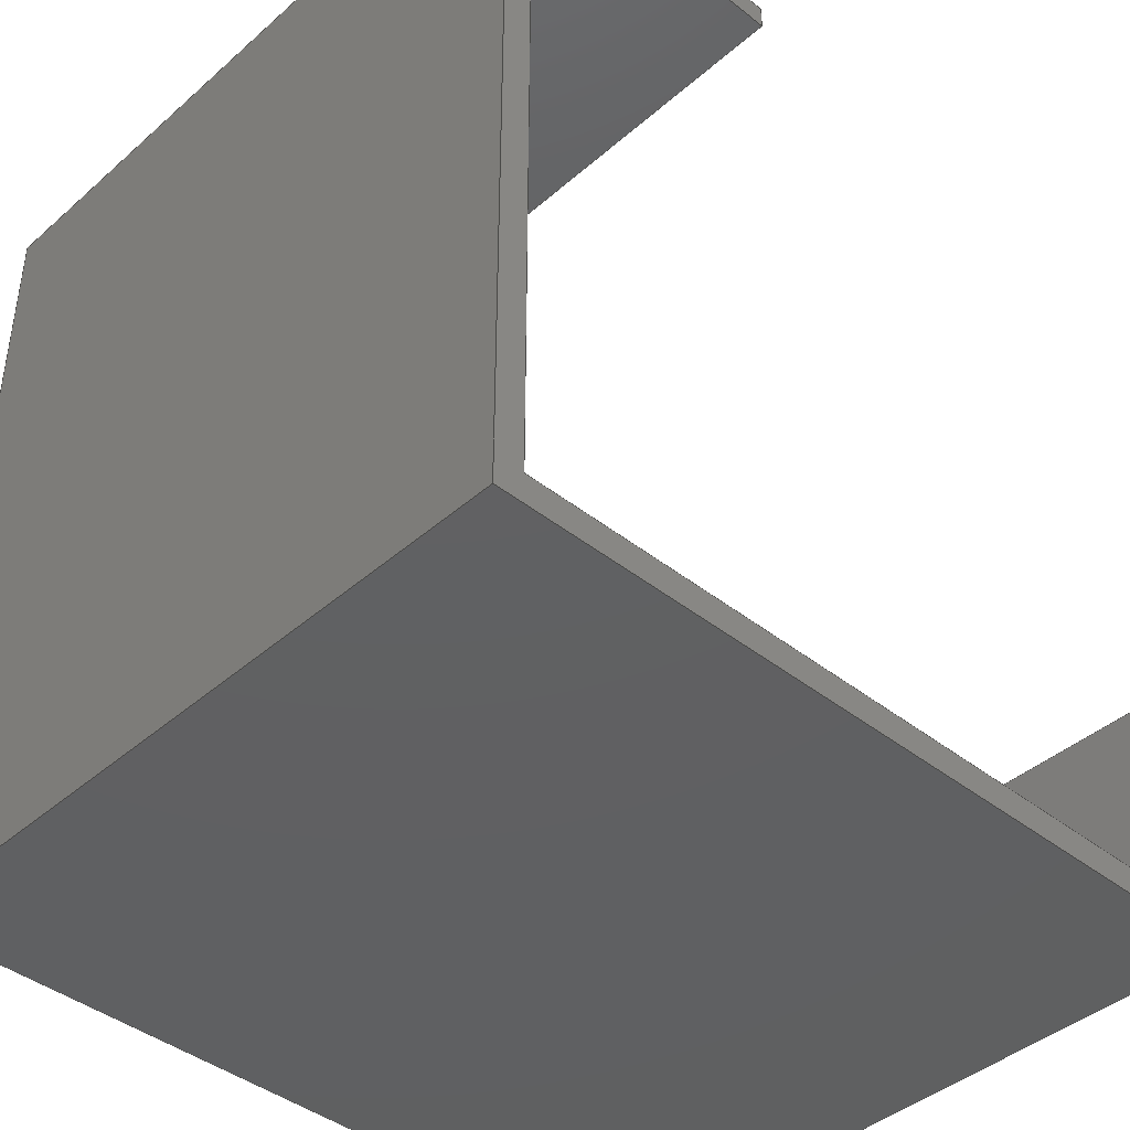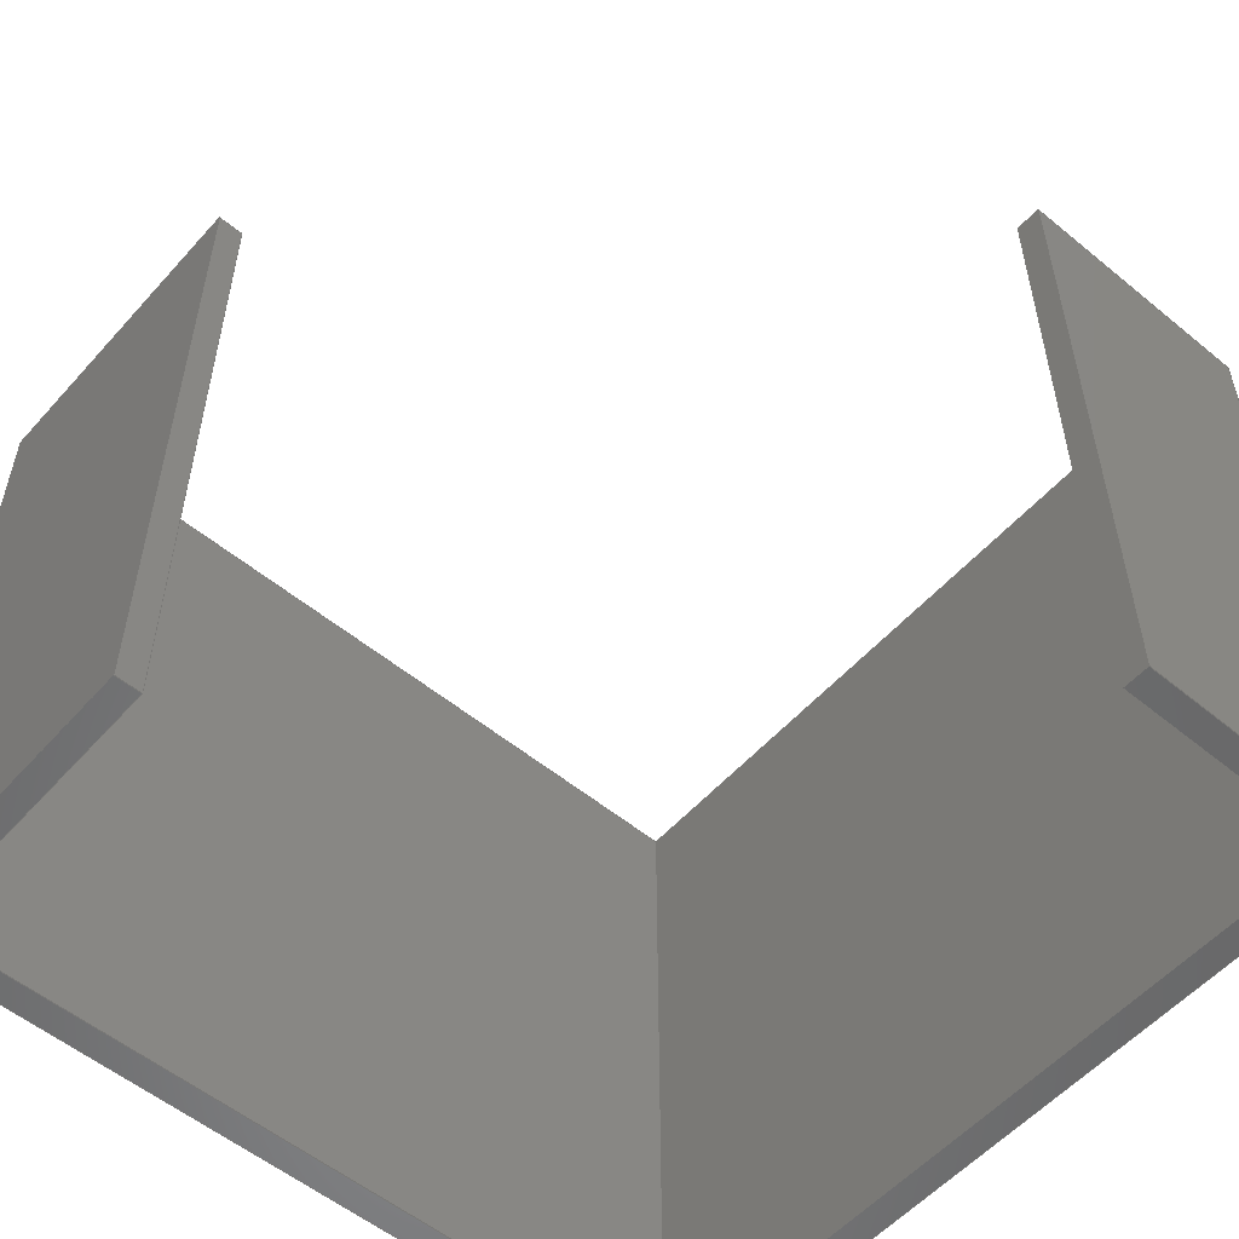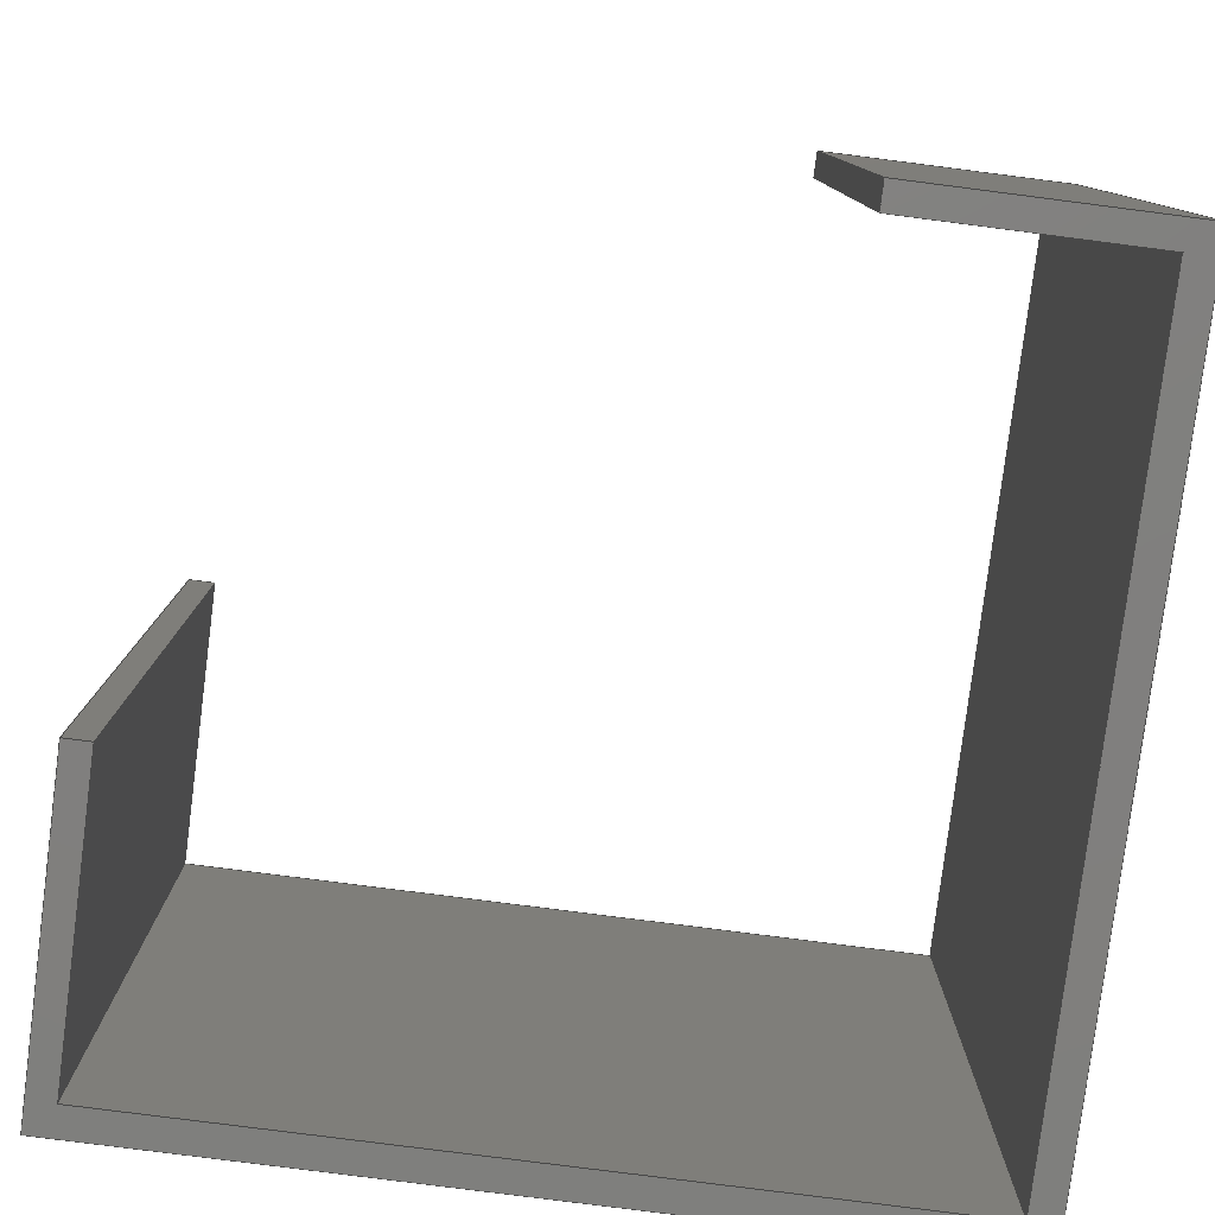
<metadata>
{"format":"step","ext":"step","renderer":"f3d","projection":"perspective","resolution":1024,"background":"white","views":[{"elev":-41.8,"azim":-43.6,"up":"+Z"},{"elev":-55.1,"azim":49.1,"up":"+Y"},{"elev":-79.8,"azim":82.7,"up":"+Y"}]}
</metadata>
<code>
ISO-10303-21;
DATA;
#1=MECHANICAL_DESIGN_GEOMETRIC_PRESENTATION_REPRESENTATION('',(#4),#372);
#2=SHAPE_REPRESENTATION_RELATIONSHIP('SRR','None',#379,#3);
#3=ADVANCED_BREP_SHAPE_REPRESENTATION('',(#5),#371);
#4=STYLED_ITEM('',(#389),#5);
#5=MANIFOLD_SOLID_BREP('Body1',#224);
#6=FACE_OUTER_BOUND('',#18,.T.);
#7=FACE_OUTER_BOUND('',#19,.T.);
#8=FACE_OUTER_BOUND('',#20,.T.);
#9=FACE_OUTER_BOUND('',#21,.T.);
#10=FACE_OUTER_BOUND('',#22,.T.);
#11=FACE_OUTER_BOUND('',#23,.T.);
#12=FACE_OUTER_BOUND('',#24,.T.);
#13=FACE_OUTER_BOUND('',#25,.T.);
#14=FACE_OUTER_BOUND('',#26,.T.);
#15=FACE_OUTER_BOUND('',#27,.T.);
#16=FACE_OUTER_BOUND('',#28,.T.);
#17=FACE_OUTER_BOUND('',#29,.T.);
#18=EDGE_LOOP('',(#140,#141,#142,#143));
#19=EDGE_LOOP('',(#144,#145,#146,#147));
#20=EDGE_LOOP('',(#148,#149,#150,#151));
#21=EDGE_LOOP('',(#152,#153,#154,#155));
#22=EDGE_LOOP('',(#156,#157,#158,#159));
#23=EDGE_LOOP('',(#160,#161,#162,#163));
#24=EDGE_LOOP('',(#164,#165,#166,#167));
#25=EDGE_LOOP('',(#168,#169,#170,#171));
#26=EDGE_LOOP('',(#172,#173,#174,#175));
#27=EDGE_LOOP('',(#176,#177,#178,#179));
#28=EDGE_LOOP('',(#180,#181,#182,#183,#184,#185,#186,#187,#188,#189));
#29=EDGE_LOOP('',(#190,#191,#192,#193,#194,#195,#196,#197,#198,#199));
#30=LINE('',#310,#60);
#31=LINE('',#312,#61);
#32=LINE('',#314,#62);
#33=LINE('',#315,#63);
#34=LINE('',#319,#64);
#35=LINE('',#320,#65);
#36=LINE('',#321,#66);
#37=LINE('',#325,#67);
#38=LINE('',#327,#68);
#39=LINE('',#329,#69);
#40=LINE('',#330,#70);
#41=LINE('',#333,#71);
#42=LINE('',#335,#72);
#43=LINE('',#336,#73);
#44=LINE('',#340,#74);
#45=LINE('',#342,#75);
#46=LINE('',#344,#76);
#47=LINE('',#345,#77);
#48=LINE('',#347,#78);
#49=LINE('',#348,#79);
#50=LINE('',#350,#80);
#51=LINE('',#351,#81);
#52=LINE('',#354,#82);
#53=LINE('',#356,#83);
#54=LINE('',#357,#84);
#55=LINE('',#360,#85);
#56=LINE('',#362,#86);
#57=LINE('',#363,#87);
#58=LINE('',#365,#88);
#59=LINE('',#366,#89);
#60=VECTOR('',#254,10);
#61=VECTOR('',#255,10);
#62=VECTOR('',#256,10);
#63=VECTOR('',#257,10);
#64=VECTOR('',#260,10);
#65=VECTOR('',#261,10);
#66=VECTOR('',#262,10);
#67=VECTOR('',#265,10);
#68=VECTOR('',#266,10);
#69=VECTOR('',#267,10);
#70=VECTOR('',#268,10);
#71=VECTOR('',#271,10);
#72=VECTOR('',#272,10);
#73=VECTOR('',#273,10);
#74=VECTOR('',#276,10);
#75=VECTOR('',#277,10);
#76=VECTOR('',#278,10);
#77=VECTOR('',#279,10);
#78=VECTOR('',#282,10);
#79=VECTOR('',#283,10);
#80=VECTOR('',#286,10);
#81=VECTOR('',#287,10);
#82=VECTOR('',#290,10);
#83=VECTOR('',#291,10);
#84=VECTOR('',#292,10);
#85=VECTOR('',#295,10);
#86=VECTOR('',#296,10);
#87=VECTOR('',#297,10);
#88=VECTOR('',#300,10);
#89=VECTOR('',#301,10);
#90=VERTEX_POINT('',#308);
#91=VERTEX_POINT('',#309);
#92=VERTEX_POINT('',#311);
#93=VERTEX_POINT('',#313);
#94=VERTEX_POINT('',#317);
#95=VERTEX_POINT('',#318);
#96=VERTEX_POINT('',#323);
#97=VERTEX_POINT('',#324);
#98=VERTEX_POINT('',#326);
#99=VERTEX_POINT('',#328);
#100=VERTEX_POINT('',#332);
#101=VERTEX_POINT('',#334);
#102=VERTEX_POINT('',#338);
#103=VERTEX_POINT('',#339);
#104=VERTEX_POINT('',#341);
#105=VERTEX_POINT('',#343);
#106=VERTEX_POINT('',#353);
#107=VERTEX_POINT('',#355);
#108=VERTEX_POINT('',#359);
#109=VERTEX_POINT('',#361);
#110=EDGE_CURVE('',#90,#91,#30,.T.);
#111=EDGE_CURVE('',#92,#91,#31,.T.);
#112=EDGE_CURVE('',#93,#92,#32,.T.);
#113=EDGE_CURVE('',#90,#93,#33,.T.);
#114=EDGE_CURVE('',#94,#95,#34,.T.);
#115=EDGE_CURVE('',#93,#94,#35,.T.);
#116=EDGE_CURVE('',#95,#92,#36,.T.);
#117=EDGE_CURVE('',#96,#97,#37,.T.);
#118=EDGE_CURVE('',#96,#98,#38,.T.);
#119=EDGE_CURVE('',#99,#98,#39,.T.);
#120=EDGE_CURVE('',#97,#99,#40,.T.);
#121=EDGE_CURVE('',#97,#100,#41,.T.);
#122=EDGE_CURVE('',#101,#99,#42,.T.);
#123=EDGE_CURVE('',#100,#101,#43,.T.);
#124=EDGE_CURVE('',#102,#103,#44,.T.);
#125=EDGE_CURVE('',#103,#104,#45,.T.);
#126=EDGE_CURVE('',#105,#104,#46,.T.);
#127=EDGE_CURVE('',#102,#105,#47,.T.);
#128=EDGE_CURVE('',#102,#96,#48,.T.);
#129=EDGE_CURVE('',#98,#105,#49,.T.);
#130=EDGE_CURVE('',#103,#94,#50,.T.);
#131=EDGE_CURVE('',#104,#95,#51,.T.);
#132=EDGE_CURVE('',#100,#106,#52,.T.);
#133=EDGE_CURVE('',#107,#101,#53,.T.);
#134=EDGE_CURVE('',#106,#107,#54,.T.);
#135=EDGE_CURVE('',#106,#108,#55,.T.);
#136=EDGE_CURVE('',#109,#107,#56,.T.);
#137=EDGE_CURVE('',#108,#109,#57,.T.);
#138=EDGE_CURVE('',#108,#90,#58,.T.);
#139=EDGE_CURVE('',#91,#109,#59,.T.);
#140=ORIENTED_EDGE('',*,*,#110,.T.);
#141=ORIENTED_EDGE('',*,*,#111,.F.);
#142=ORIENTED_EDGE('',*,*,#112,.F.);
#143=ORIENTED_EDGE('',*,*,#113,.F.);
#144=ORIENTED_EDGE('',*,*,#114,.F.);
#145=ORIENTED_EDGE('',*,*,#115,.F.);
#146=ORIENTED_EDGE('',*,*,#112,.T.);
#147=ORIENTED_EDGE('',*,*,#116,.F.);
#148=ORIENTED_EDGE('',*,*,#117,.F.);
#149=ORIENTED_EDGE('',*,*,#118,.T.);
#150=ORIENTED_EDGE('',*,*,#119,.F.);
#151=ORIENTED_EDGE('',*,*,#120,.F.);
#152=ORIENTED_EDGE('',*,*,#121,.F.);
#153=ORIENTED_EDGE('',*,*,#120,.T.);
#154=ORIENTED_EDGE('',*,*,#122,.F.);
#155=ORIENTED_EDGE('',*,*,#123,.F.);
#156=ORIENTED_EDGE('',*,*,#124,.T.);
#157=ORIENTED_EDGE('',*,*,#125,.T.);
#158=ORIENTED_EDGE('',*,*,#126,.F.);
#159=ORIENTED_EDGE('',*,*,#127,.F.);
#160=ORIENTED_EDGE('',*,*,#128,.F.);
#161=ORIENTED_EDGE('',*,*,#127,.T.);
#162=ORIENTED_EDGE('',*,*,#129,.F.);
#163=ORIENTED_EDGE('',*,*,#118,.F.);
#164=ORIENTED_EDGE('',*,*,#130,.T.);
#165=ORIENTED_EDGE('',*,*,#114,.T.);
#166=ORIENTED_EDGE('',*,*,#131,.F.);
#167=ORIENTED_EDGE('',*,*,#125,.F.);
#168=ORIENTED_EDGE('',*,*,#132,.F.);
#169=ORIENTED_EDGE('',*,*,#123,.T.);
#170=ORIENTED_EDGE('',*,*,#133,.F.);
#171=ORIENTED_EDGE('',*,*,#134,.F.);
#172=ORIENTED_EDGE('',*,*,#135,.F.);
#173=ORIENTED_EDGE('',*,*,#134,.T.);
#174=ORIENTED_EDGE('',*,*,#136,.F.);
#175=ORIENTED_EDGE('',*,*,#137,.F.);
#176=ORIENTED_EDGE('',*,*,#138,.F.);
#177=ORIENTED_EDGE('',*,*,#137,.T.);
#178=ORIENTED_EDGE('',*,*,#139,.F.);
#179=ORIENTED_EDGE('',*,*,#110,.F.);
#180=ORIENTED_EDGE('',*,*,#139,.T.);
#181=ORIENTED_EDGE('',*,*,#136,.T.);
#182=ORIENTED_EDGE('',*,*,#133,.T.);
#183=ORIENTED_EDGE('',*,*,#122,.T.);
#184=ORIENTED_EDGE('',*,*,#119,.T.);
#185=ORIENTED_EDGE('',*,*,#129,.T.);
#186=ORIENTED_EDGE('',*,*,#126,.T.);
#187=ORIENTED_EDGE('',*,*,#131,.T.);
#188=ORIENTED_EDGE('',*,*,#116,.T.);
#189=ORIENTED_EDGE('',*,*,#111,.T.);
#190=ORIENTED_EDGE('',*,*,#132,.T.);
#191=ORIENTED_EDGE('',*,*,#135,.T.);
#192=ORIENTED_EDGE('',*,*,#138,.T.);
#193=ORIENTED_EDGE('',*,*,#113,.T.);
#194=ORIENTED_EDGE('',*,*,#115,.T.);
#195=ORIENTED_EDGE('',*,*,#130,.F.);
#196=ORIENTED_EDGE('',*,*,#124,.F.);
#197=ORIENTED_EDGE('',*,*,#128,.T.);
#198=ORIENTED_EDGE('',*,*,#117,.T.);
#199=ORIENTED_EDGE('',*,*,#121,.T.);
#200=PLANE('',#238);
#201=PLANE('',#239);
#202=PLANE('',#240);
#203=PLANE('',#241);
#204=PLANE('',#242);
#205=PLANE('',#243);
#206=PLANE('',#244);
#207=PLANE('',#245);
#208=PLANE('',#246);
#209=PLANE('',#247);
#210=PLANE('',#248);
#211=PLANE('',#249);
#212=ADVANCED_FACE('',(#6),#200,.T.);
#213=ADVANCED_FACE('',(#7),#201,.T.);
#214=ADVANCED_FACE('',(#8),#202,.T.);
#215=ADVANCED_FACE('',(#9),#203,.T.);
#216=ADVANCED_FACE('',(#10),#204,.T.);
#217=ADVANCED_FACE('',(#11),#205,.T.);
#218=ADVANCED_FACE('',(#12),#206,.T.);
#219=ADVANCED_FACE('',(#13),#207,.T.);
#220=ADVANCED_FACE('',(#14),#208,.T.);
#221=ADVANCED_FACE('',(#15),#209,.T.);
#222=ADVANCED_FACE('',(#16),#210,.T.);
#223=ADVANCED_FACE('',(#17),#211,.F.);
#224=CLOSED_SHELL('',(#212,#213,#214,#215,#216,#217,#218,#219,#220,#221,
#222,#223));
#225=DERIVED_UNIT_ELEMENT(#227,1);
#226=DERIVED_UNIT_ELEMENT(#374,3);
#227=(
MASS_UNIT()
NAMED_UNIT(*)
SI_UNIT(.KILO.,.GRAM.)
);
#228=DERIVED_UNIT((#225,#226));
#229=MEASURE_REPRESENTATION_ITEM('density measure',
POSITIVE_RATIO_MEASURE(7850),#228);
#230=PROPERTY_DEFINITION_REPRESENTATION(#235,#232);
#231=PROPERTY_DEFINITION_REPRESENTATION(#236,#233);
#232=REPRESENTATION('material name',(#234),#371);
#233=REPRESENTATION('density',(#229),#371);
#234=DESCRIPTIVE_REPRESENTATION_ITEM('Steel','Steel');
#235=PROPERTY_DEFINITION('material property','material name',#381);
#236=PROPERTY_DEFINITION('material property','density of part',#381);
#237=AXIS2_PLACEMENT_3D('placement',#306,#250,#251);
#238=AXIS2_PLACEMENT_3D('',#307,#252,#253);
#239=AXIS2_PLACEMENT_3D('',#316,#258,#259);
#240=AXIS2_PLACEMENT_3D('',#322,#263,#264);
#241=AXIS2_PLACEMENT_3D('',#331,#269,#270);
#242=AXIS2_PLACEMENT_3D('',#337,#274,#275);
#243=AXIS2_PLACEMENT_3D('',#346,#280,#281);
#244=AXIS2_PLACEMENT_3D('',#349,#284,#285);
#245=AXIS2_PLACEMENT_3D('',#352,#288,#289);
#246=AXIS2_PLACEMENT_3D('',#358,#293,#294);
#247=AXIS2_PLACEMENT_3D('',#364,#298,#299);
#248=AXIS2_PLACEMENT_3D('',#367,#302,#303);
#249=AXIS2_PLACEMENT_3D('',#368,#304,#305);
#250=DIRECTION('axis',(0,0,1));
#251=DIRECTION('refdir',(1,0,0));
#252=DIRECTION('center_axis',(-6.473e-17,0,1));
#253=DIRECTION('ref_axis',(1,0,6.473e-17));
#254=DIRECTION('',(0,1,0));
#255=DIRECTION('',(1,0,6.473e-17));
#256=DIRECTION('',(0,1,0));
#257=DIRECTION('',(-1,0,-6.473e-17));
#258=DIRECTION('center_axis',(1,0,1.295e-16));
#259=DIRECTION('ref_axis',(1.295e-16,0,-1));
#260=DIRECTION('',(0,1,0));
#261=DIRECTION('',(-1.295e-16,0,1));
#262=DIRECTION('',(1.295e-16,0,-1));
#263=DIRECTION('center_axis',(-1,0,0));
#264=DIRECTION('ref_axis',(0,0,1));
#265=DIRECTION('',(0,0,-1));
#266=DIRECTION('',(0,1,0));
#267=DIRECTION('',(0,0,1));
#268=DIRECTION('',(0,1,0));
#269=DIRECTION('center_axis',(0,0,-1));
#270=DIRECTION('ref_axis',(-1,0,0));
#271=DIRECTION('',(1,0,0));
#272=DIRECTION('',(-1,0,0));
#273=DIRECTION('',(0,1,0));
#274=DIRECTION('center_axis',(1,0,4.534e-07));
#275=DIRECTION('ref_axis',(4.534e-07,0,-1));
#276=DIRECTION('',(4.534e-07,0,-1));
#277=DIRECTION('',(0,1,0));
#278=DIRECTION('',(4.534e-07,0,-1));
#279=DIRECTION('',(0,1,0));
#280=DIRECTION('center_axis',(-4.534e-07,0,1));
#281=DIRECTION('ref_axis',(1,0,4.534e-07));
#282=DIRECTION('',(-1,0,-4.534e-07));
#283=DIRECTION('',(1,0,4.534e-07));
#284=DIRECTION('center_axis',(0,0,-1));
#285=DIRECTION('ref_axis',(-1,0,0));
#286=DIRECTION('',(-1,0,0));
#287=DIRECTION('',(-1,0,0));
#288=DIRECTION('center_axis',(1,0,0));
#289=DIRECTION('ref_axis',(0,0,-1));
#290=DIRECTION('',(0,0,1));
#291=DIRECTION('',(0,0,-1));
#292=DIRECTION('',(0,1,0));
#293=DIRECTION('center_axis',(0,0,1));
#294=DIRECTION('ref_axis',(1,0,0));
#295=DIRECTION('',(-1,0,0));
#296=DIRECTION('',(1,0,0));
#297=DIRECTION('',(0,1,0));
#298=DIRECTION('center_axis',(-1,0,0));
#299=DIRECTION('ref_axis',(0,0,1));
#300=DIRECTION('',(0,0,-1));
#301=DIRECTION('',(0,0,1));
#302=DIRECTION('center_axis',(0,1,0));
#303=DIRECTION('ref_axis',(0,0,1));
#304=DIRECTION('center_axis',(0,1,0));
#305=DIRECTION('ref_axis',(1,0,0));
#306=CARTESIAN_POINT('',(0,0,0));
#307=CARTESIAN_POINT('Origin',(2.817,0,2.817));
#308=CARTESIAN_POINT('',(77.46,0,2.817));
#309=CARTESIAN_POINT('',(77.46,70,2.817));
#310=CARTESIAN_POINT('',(77.46,0,2.817));
#311=CARTESIAN_POINT('',(2.817,70,2.817));
#312=CARTESIAN_POINT('',(80,70,2.817));
#313=CARTESIAN_POINT('',(2.817,0,2.817));
#314=CARTESIAN_POINT('',(2.817,0,2.817));
#315=CARTESIAN_POINT('',(80,0,2.817));
#316=CARTESIAN_POINT('Origin',(2.817,0,80));
#317=CARTESIAN_POINT('',(2.817,0,77.5));
#318=CARTESIAN_POINT('',(2.817,70,77.5));
#319=CARTESIAN_POINT('',(2.817,0,77.5));
#320=CARTESIAN_POINT('',(2.817,0,2.817));
#321=CARTESIAN_POINT('',(2.817,70,2.817));
#322=CARTESIAN_POINT('Origin',(0,0,0));
#323=CARTESIAN_POINT('',(0,0,80));
#324=CARTESIAN_POINT('',(0,0,0));
#325=CARTESIAN_POINT('',(0,0,80));
#326=CARTESIAN_POINT('',(0,70,80));
#327=CARTESIAN_POINT('',(0,0,80));
#328=CARTESIAN_POINT('',(0,70,0));
#329=CARTESIAN_POINT('',(0,70,80));
#330=CARTESIAN_POINT('',(0,0,0));
#331=CARTESIAN_POINT('Origin',(80,0,0));
#332=CARTESIAN_POINT('',(80,0,0));
#333=CARTESIAN_POINT('',(0,0,0));
#334=CARTESIAN_POINT('',(80,70,0));
#335=CARTESIAN_POINT('',(0,70,0));
#336=CARTESIAN_POINT('',(80,0,0));
#337=CARTESIAN_POINT('Origin',(31.3,0,80));
#338=CARTESIAN_POINT('',(31.3,0,80));
#339=CARTESIAN_POINT('',(31.3,0,77.5));
#340=CARTESIAN_POINT('',(31.3,0,80));
#341=CARTESIAN_POINT('',(31.3,70,77.5));
#342=CARTESIAN_POINT('',(31.3,0,77.5));
#343=CARTESIAN_POINT('',(31.3,70,80));
#344=CARTESIAN_POINT('',(31.3,70,80));
#345=CARTESIAN_POINT('',(31.3,0,80));
#346=CARTESIAN_POINT('Origin',(2.817,0,80));
#347=CARTESIAN_POINT('',(2.817,0,80));
#348=CARTESIAN_POINT('',(2.817,70,80));
#349=CARTESIAN_POINT('Origin',(31.3,0,77.5));
#350=CARTESIAN_POINT('',(31.3,0,77.5));
#351=CARTESIAN_POINT('',(31.3,70,77.5));
#352=CARTESIAN_POINT('Origin',(80,0,25));
#353=CARTESIAN_POINT('',(80,0,25));
#354=CARTESIAN_POINT('',(80,0,2.817));
#355=CARTESIAN_POINT('',(80,70,25));
#356=CARTESIAN_POINT('',(80,70,2.817));
#357=CARTESIAN_POINT('',(80,0,25));
#358=CARTESIAN_POINT('Origin',(77.46,0,25));
#359=CARTESIAN_POINT('',(77.46,0,25));
#360=CARTESIAN_POINT('',(80,0,25));
#361=CARTESIAN_POINT('',(77.46,70,25));
#362=CARTESIAN_POINT('',(80,70,25));
#363=CARTESIAN_POINT('',(77.46,0,25));
#364=CARTESIAN_POINT('Origin',(77.46,0,2.817));
#365=CARTESIAN_POINT('',(77.46,0,25));
#366=CARTESIAN_POINT('',(77.46,70,25));
#367=CARTESIAN_POINT('Origin',(78.73,70,13.91));
#368=CARTESIAN_POINT('Origin',(78.73,0,13.91));
#369=UNCERTAINTY_MEASURE_WITH_UNIT(LENGTH_MEASURE(0.01),#373,
'DISTANCE_ACCURACY_VALUE',
'Maximum model space distance between geometric entities at asserted c
onnectivities');
#370=UNCERTAINTY_MEASURE_WITH_UNIT(LENGTH_MEASURE(0.01),#373,
'DISTANCE_ACCURACY_VALUE',
'Maximum model space distance between geometric entities at asserted c
onnectivities');
#371=(
GEOMETRIC_REPRESENTATION_CONTEXT(3)
GLOBAL_UNCERTAINTY_ASSIGNED_CONTEXT((#369))
GLOBAL_UNIT_ASSIGNED_CONTEXT((#373,#375,#376))
REPRESENTATION_CONTEXT('','3D')
);
#372=(
GEOMETRIC_REPRESENTATION_CONTEXT(3)
GLOBAL_UNCERTAINTY_ASSIGNED_CONTEXT((#370))
GLOBAL_UNIT_ASSIGNED_CONTEXT((#373,#375,#376))
REPRESENTATION_CONTEXT('','3D')
);
#373=(
LENGTH_UNIT()
NAMED_UNIT(*)
SI_UNIT(.MILLI.,.METRE.)
);
#374=(
LENGTH_UNIT()
NAMED_UNIT(*)
SI_UNIT($,.METRE.)
);
#375=(
NAMED_UNIT(*)
PLANE_ANGLE_UNIT()
SI_UNIT($,.RADIAN.)
);
#376=(
NAMED_UNIT(*)
SI_UNIT($,.STERADIAN.)
SOLID_ANGLE_UNIT()
);
#377=SHAPE_DEFINITION_REPRESENTATION(#378,#379);
#378=PRODUCT_DEFINITION_SHAPE('',$,#381);
#379=SHAPE_REPRESENTATION('',(#237),#371);
#380=PRODUCT_DEFINITION_CONTEXT('part definition',#385,'design');
#381=PRODUCT_DEFINITION('Untitled','Untitled',#382,#380);
#382=PRODUCT_DEFINITION_FORMATION('',$,#387);
#383=PRODUCT_RELATED_PRODUCT_CATEGORY('Untitled','Untitled',(#387));
#384=APPLICATION_PROTOCOL_DEFINITION('international standard',
'automotive_design',2009,#385);
#385=APPLICATION_CONTEXT(
'Core Data for Automotive Mechanical Design Process');
#386=PRODUCT_CONTEXT('part definition',#385,'mechanical');
#387=PRODUCT('Untitled','Untitled',$,(#386));
#388=PRESENTATION_STYLE_ASSIGNMENT((#390));
#389=PRESENTATION_STYLE_ASSIGNMENT((#391));
#390=SURFACE_STYLE_USAGE(.BOTH.,#392);
#391=SURFACE_STYLE_USAGE(.BOTH.,#393);
#392=SURFACE_SIDE_STYLE('',(#394));
#393=SURFACE_SIDE_STYLE('',(#395));
#394=SURFACE_STYLE_FILL_AREA(#396);
#395=SURFACE_STYLE_FILL_AREA(#397);
#396=FILL_AREA_STYLE('Steel - Satin',(#398));
#397=FILL_AREA_STYLE('Brass - Matte',(#399));
#398=FILL_AREA_STYLE_COLOUR('Steel - Satin',#400);
#399=FILL_AREA_STYLE_COLOUR('Brass - Matte',#401);
#400=COLOUR_RGB('Steel - Satin',0.6275,0.6275,0.6275);
#401=COLOUR_RGB('Brass - Matte',0.9529,0.7961,0.4863);
ENDSEC;
END-ISO-10303-21;

</code>
